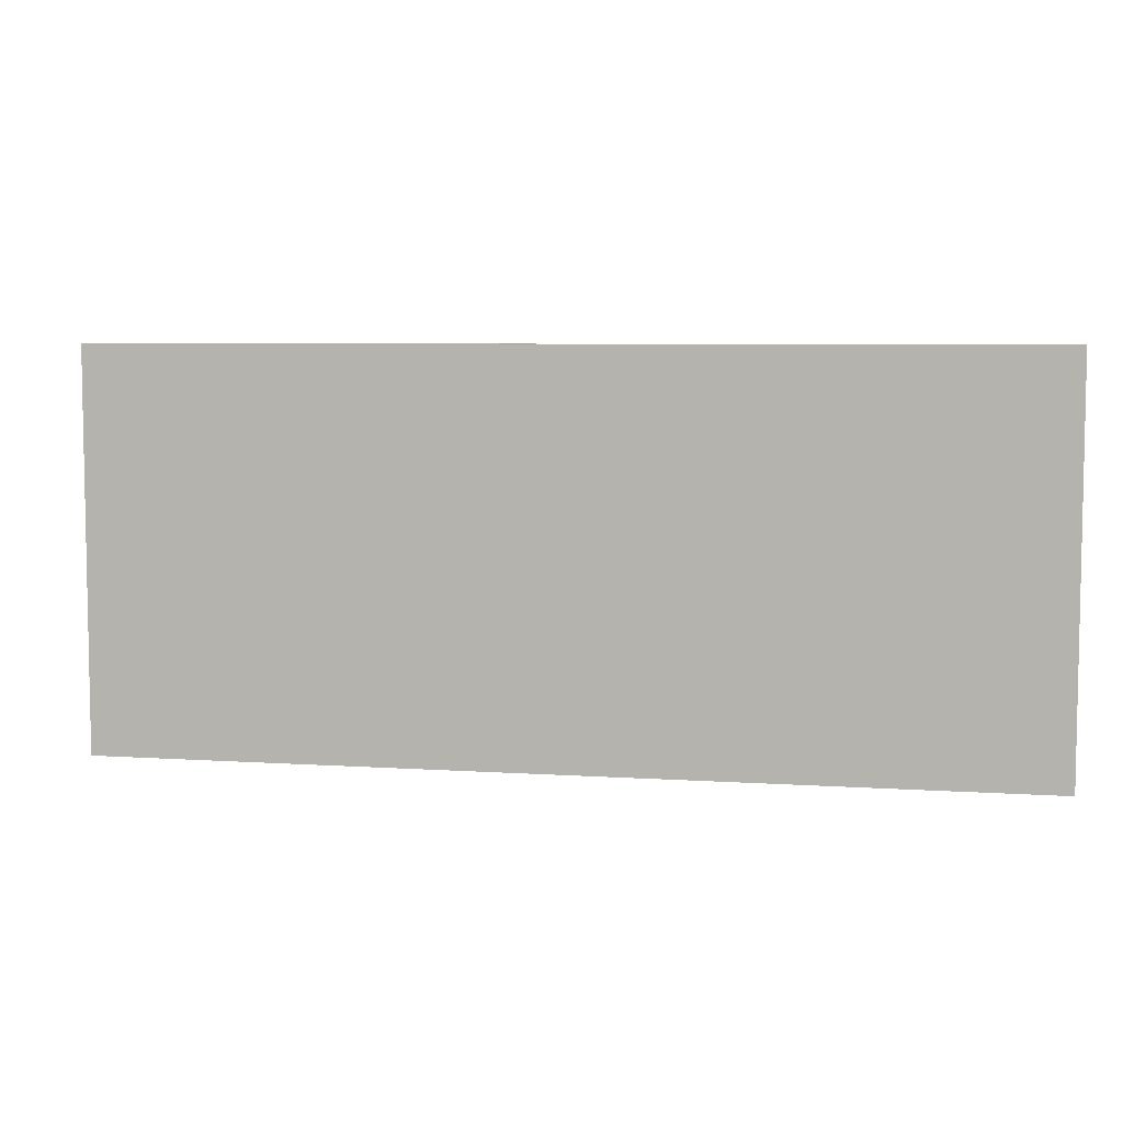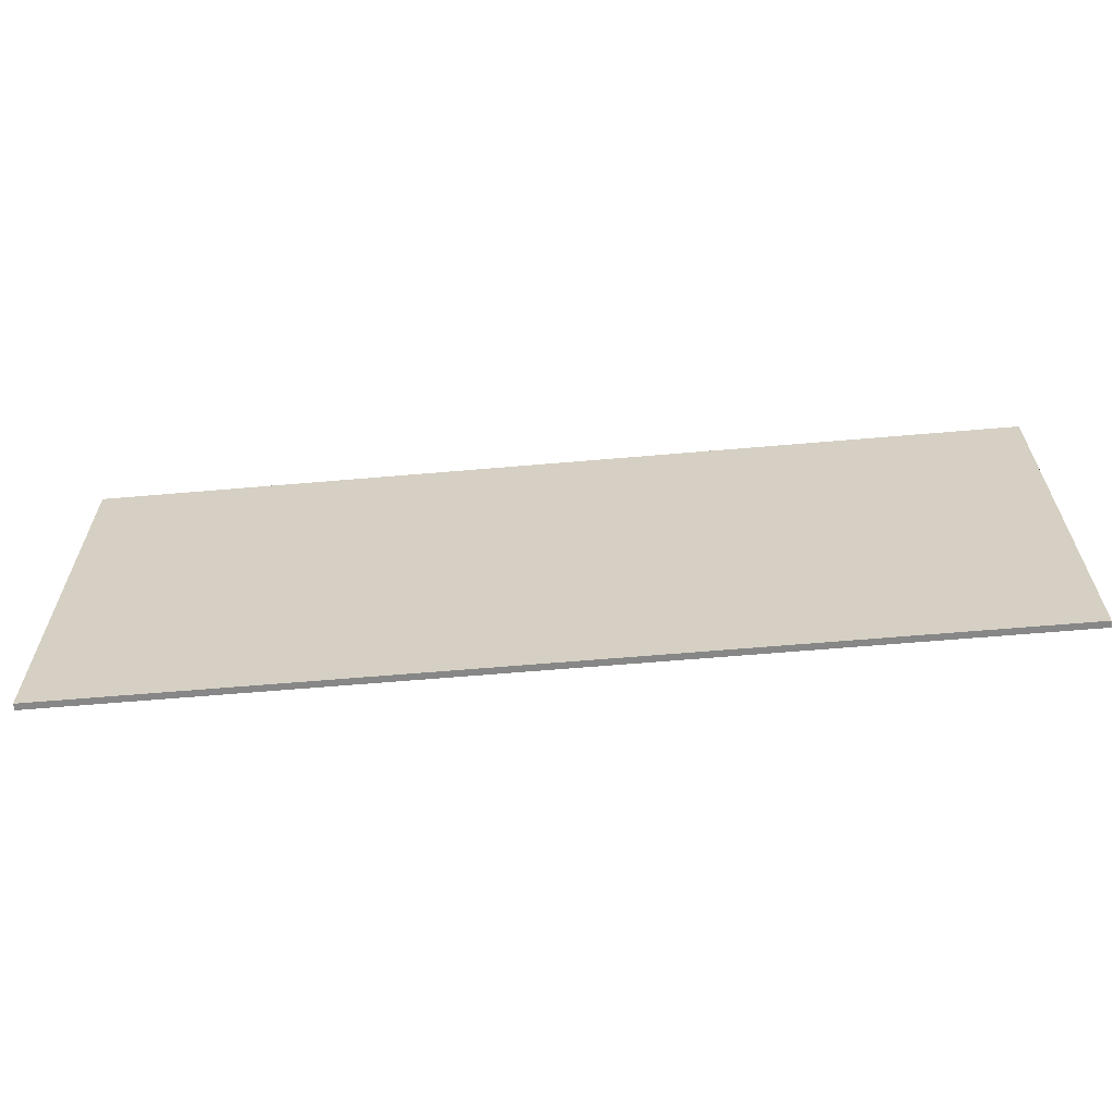
<metadata>
{"format":"obj","ext":"obj","renderer":"f3d","projection":"perspective","resolution":1024,"background":"white","views":[{"elev":6.3,"azim":11.2,"up":"+Z"},{"elev":-62.5,"azim":-175.0,"up":"+Z"}]}
</metadata>
<code>
v 0.875 0 0.375
v 0.875 0 -0.375
v -0.875 0 -0.375
v -0.875 0 0.375
v -0.875 -0.0125 0.375
v 0.875 -0.0125 0.375
v 0.875 0 0.375
v -0.875 0 0.375
v -0.875 -0.0125 -0.375
v -0.875 -0.0125 0.375
v -0.875 0 0.375
v -0.875 0 -0.375
v 0.875 -0.0125 -0.375
v -0.875 -0.0125 -0.375
v -0.875 0 -0.375
v 0.875 0 -0.375
v 0.875 -0.0125 0.375
v 0.875 -0.0125 -0.375
v 0.875 0 -0.375
v 0.875 0 0.375
v 0.1524 -0.0125 -0.06314
v 0.165 -0.0125 0
v 0.08 -0.0125 0
v 0.07391 -0.0125 -0.03061
v 0.1167 -0.0125 -0.1167
v 0.1524 -0.0125 -0.06314
v 0.07391 -0.0125 -0.03061
v 0.05657 -0.0125 -0.05657
v 0.06314 -0.0125 -0.1524
v 0.1167 -0.0125 -0.1167
v 0.05657 -0.0125 -0.05657
v 0.03061 -0.0125 -0.07391
v 0 -0.0125 -0.165
v 0.06314 -0.0125 -0.1524
v 0.03061 -0.0125 -0.07391
v 0 -0.0125 -0.08
v -0.06314 -0.0125 -0.1524
v 0 -0.0125 -0.165
v 0 -0.0125 -0.08
v -0.03061 -0.0125 -0.07391
v -0.1167 -0.0125 -0.1167
v -0.06314 -0.0125 -0.1524
v -0.03061 -0.0125 -0.07391
v -0.05657 -0.0125 -0.05657
v -0.1524 -0.0125 -0.06314
v -0.1167 -0.0125 -0.1167
v -0.05657 -0.0125 -0.05657
v -0.07391 -0.0125 -0.03061
v -0.165 -0.0125 0
v -0.1524 -0.0125 -0.06314
v -0.07391 -0.0125 -0.03061
v -0.08 -0.0125 0
v -0.1524 -0.0125 0.06314
v -0.165 -0.0125 0
v -0.08 -0.0125 0
v -0.07391 -0.0125 0.03061
v -0.1167 -0.0125 0.1167
v -0.1524 -0.0125 0.06314
v -0.07391 -0.0125 0.03061
v -0.05657 -0.0125 0.05657
v -0.06314 -0.0125 0.1524
v -0.1167 -0.0125 0.1167
v -0.05657 -0.0125 0.05657
v -0.03061 -0.0125 0.07391
v 0 -0.0125 0.165
v -0.06314 -0.0125 0.1524
v -0.03061 -0.0125 0.07391
v 0 -0.0125 0.08
v 0.06314 -0.0125 0.1524
v 0 -0.0125 0.165
v 0 -0.0125 0.08
v 0.03061 -0.0125 0.07391
v 0.1167 -0.0125 0.1167
v 0.06314 -0.0125 0.1524
v 0.03061 -0.0125 0.07391
v 0.05657 -0.0125 0.05657
v 0.1524 -0.0125 0.06314
v 0.1167 -0.0125 0.1167
v 0.05657 -0.0125 0.05657
v 0.07391 -0.0125 0.03061
v 0.165 -0.0125 0
v 0.1524 -0.0125 0.06314
v 0.07391 -0.0125 0.03061
v 0.08 -0.0125 0
v -0.5 -0.0125 0.295
v -0.83 -0.0125 0.295
v -0.83 -0.0125 0
v -0.83 -0.0125 0
v -0.83 -0.0125 -0.295
v -0.5 -0.0125 -0.295
v 0.83 -0.0125 0.295
v 0.5 -0.0125 0.295
v 0.83 -0.0125 0
v 0.83 -0.0125 0
v 0.5 -0.0125 -0.295
v 0.83 -0.0125 -0.295
v -0.41 -0.0125 0.2
v -0.55 -0.0125 0.065
v -0.275 -0.0125 0.065
v -0.2633 -0.0125 0.1091
v -0.41 -0.0125 0.2
v -0.2633 -0.0125 0.1091
v -0.2015 -0.0125 0.2015
v -0.5 -0.0125 0.295
v 0 -0.0125 0.285
v 0 -0.0125 0.295
v -0.5 -0.0125 0.295
v -0.1091 -0.0125 0.2633
v -0.5 -0.0125 0.295
v -0.2015 -0.0125 0.2015
v -0.1091 -0.0125 0.2633
v 0.275 -0.0125 0.065
v 0.55 -0.0125 0.065
v 0.41 -0.0125 0.2
v 0.2633 -0.0125 0.1091
v 0.2015 -0.0125 0.2015
v 0.2633 -0.0125 0.1091
v 0.41 -0.0125 0.2
v 0.5 -0.0125 0.295
v 0.5 -0.0125 0.295
v 0.1091 -0.0125 0.2633
v 0.2015 -0.0125 0.2015
v 0 -0.0125 0.285
v 0.1091 -0.0125 0.2633
v 0.5 -0.0125 0.295
v 0 -0.0125 0.295
v -0.275 -0.0125 -0.065
v -0.55 -0.0125 -0.065
v -0.41 -0.0125 -0.2
v -0.2633 -0.0125 -0.1091
v -0.2015 -0.0125 -0.2015
v -0.2633 -0.0125 -0.1091
v -0.41 -0.0125 -0.2
v -0.5 -0.0125 -0.295
v -0.5 -0.0125 -0.295
v 0 -0.0125 -0.295
v 0 -0.0125 -0.285
v -0.1091 -0.0125 -0.2633
v -0.2015 -0.0125 -0.2015
v -0.5 -0.0125 -0.295
v -0.1091 -0.0125 -0.2633
v 0 -0.0125 -0.285
v 0 -0.0125 -0.295
v 0.5 -0.0125 -0.295
v 0.1091 -0.0125 -0.2633
v 0.2015 -0.0125 -0.2015
v 0.1091 -0.0125 -0.2633
v 0.5 -0.0125 -0.295
v 0.41 -0.0125 -0.2
v 0.55 -0.0125 -0.065
v 0.275 -0.0125 -0.065
v 0.2633 -0.0125 -0.1091
v 0.41 -0.0125 -0.2
v 0.2633 -0.0125 -0.1091
v 0.2015 -0.0125 -0.2015
v 0.5 -0.0125 -0.295
v 0 -0.0125 0
v -0.04158 -0.0125 0.01722
v -0.045 -0.0125 0
v -0.04158 -0.0125 -0.01722
v 0 -0.0125 0
v -0.04158 -0.0125 -0.01722
v -0.03182 -0.0125 -0.03182
v -0.01722 -0.0125 -0.04158
v 0 -0.0125 0
v -0.01722 -0.0125 -0.04158
v 0 -0.0125 -0.045
v 0.01722 -0.0125 -0.04158
v 0 -0.0125 0
v 0.01722 -0.0125 -0.04158
v 0.03182 -0.0125 -0.03182
v 0.04158 -0.0125 -0.01722
v 0 -0.0125 0
v 0.04158 -0.0125 -0.01722
v 0.045 -0.0125 0
v 0.04158 -0.0125 0.01722
v 0 -0.0125 0
v 0.04158 -0.0125 0.01722
v 0.03182 -0.0125 0.03182
v 0.01722 -0.0125 0.04158
v 0 -0.0125 0
v 0.01722 -0.0125 0.04158
v 0 -0.0125 0.045
v -0.01722 -0.0125 0.04158
v 0 -0.0125 0
v -0.01722 -0.0125 0.04158
v -0.03182 -0.0125 0.03182
v -0.04158 -0.0125 0.01722
v 0.045 -0.0125 0
v 0.04158 -0.0125 -0.01722
v 0.07391 -0.0125 -0.03061
v 0.08 -0.0125 0
v 0.04158 -0.0125 -0.01722
v 0.03182 -0.0125 -0.03182
v 0.05657 -0.0125 -0.05657
v 0.07391 -0.0125 -0.03061
v 0.03061 -0.0125 -0.07391
v 0.05657 -0.0125 -0.05657
v 0.03182 -0.0125 -0.03182
v 0.01722 -0.0125 -0.04158
v 0.01722 -0.0125 -0.04158
v 0 -0.0125 -0.045
v 0 -0.0125 -0.08
v 0.03061 -0.0125 -0.07391
v -0.03061 -0.0125 -0.07391
v 0 -0.0125 -0.08
v 0 -0.0125 -0.045
v -0.01722 -0.0125 -0.04158
v -0.05657 -0.0125 -0.05657
v -0.03061 -0.0125 -0.07391
v -0.01722 -0.0125 -0.04158
v -0.03182 -0.0125 -0.03182
v -0.07391 -0.0125 -0.03061
v -0.05657 -0.0125 -0.05657
v -0.03182 -0.0125 -0.03182
v -0.04158 -0.0125 -0.01722
v -0.08 -0.0125 0
v -0.07391 -0.0125 -0.03061
v -0.04158 -0.0125 -0.01722
v -0.045 -0.0125 0
v -0.07391 -0.0125 0.03061
v -0.08 -0.0125 0
v -0.045 -0.0125 0
v -0.04158 -0.0125 0.01722
v -0.03182 -0.0125 0.03182
v -0.01722 -0.0125 0.04158
v -0.03061 -0.0125 0.07391
v -0.05657 -0.0125 0.05657
v -0.05657 -0.0125 0.05657
v -0.07391 -0.0125 0.03061
v -0.04158 -0.0125 0.01722
v -0.03182 -0.0125 0.03182
v 0 -0.0125 0.08
v -0.03061 -0.0125 0.07391
v -0.01722 -0.0125 0.04158
v 0 -0.0125 0.045
v 0.03061 -0.0125 0.07391
v 0 -0.0125 0.08
v 0 -0.0125 0.045
v 0.01722 -0.0125 0.04158
v 0.05657 -0.0125 0.05657
v 0.03061 -0.0125 0.07391
v 0.01722 -0.0125 0.04158
v 0.03182 -0.0125 0.03182
v 0.03182 -0.0125 0.03182
v 0.04158 -0.0125 0.01722
v 0.07391 -0.0125 0.03061
v 0.05657 -0.0125 0.05657
v 0.04158 -0.0125 0.01722
v 0.045 -0.0125 0
v 0.08 -0.0125 0
v 0.07391 -0.0125 0.03061
v -0.165 -0.0125 0
v -0.1524 -0.0125 0.06314
v -0.1848 -0.0125 0.07654
v -0.2 -0.0125 0
v -0.1524 -0.0125 -0.06314
v -0.165 -0.0125 0
v -0.2 -0.0125 0
v -0.1848 -0.0125 -0.07654
v -0.1167 -0.0125 -0.1167
v -0.1524 -0.0125 -0.06314
v -0.1848 -0.0125 -0.07654
v -0.1414 -0.0125 -0.1414
v -0.06314 -0.0125 -0.1524
v -0.1167 -0.0125 -0.1167
v -0.1414 -0.0125 -0.1414
v -0.07654 -0.0125 -0.1848
v 0 -0.0125 -0.165
v -0.06314 -0.0125 -0.1524
v -0.07654 -0.0125 -0.1848
v 0 -0.0125 -0.2
v 0.06314 -0.0125 -0.1524
v 0 -0.0125 -0.165
v 0 -0.0125 -0.2
v 0.07654 -0.0125 -0.1848
v 0.1167 -0.0125 -0.1167
v 0.06314 -0.0125 -0.1524
v 0.07654 -0.0125 -0.1848
v 0.1414 -0.0125 -0.1414
v 0.1524 -0.0125 -0.06314
v 0.1167 -0.0125 -0.1167
v 0.1414 -0.0125 -0.1414
v 0.1848 -0.0125 -0.07654
v 0.165 -0.0125 0
v 0.1524 -0.0125 -0.06314
v 0.1848 -0.0125 -0.07654
v 0.2 -0.0125 0
v 0.1524 -0.0125 0.06314
v 0.165 -0.0125 0
v 0.2 -0.0125 0
v 0.1848 -0.0125 0.07654
v 0.1167 -0.0125 0.1167
v 0.1524 -0.0125 0.06314
v 0.1848 -0.0125 0.07654
v 0.1414 -0.0125 0.1414
v 0.06314 -0.0125 0.1524
v 0.1167 -0.0125 0.1167
v 0.1414 -0.0125 0.1414
v 0.07654 -0.0125 0.1848
v 0 -0.0125 0.165
v 0.06314 -0.0125 0.1524
v 0.07654 -0.0125 0.1848
v 0 -0.0125 0.2
v -0.06314 -0.0125 0.1524
v 0 -0.0125 0.165
v 0 -0.0125 0.2
v -0.07654 -0.0125 0.1848
v -0.1167 -0.0125 0.1167
v -0.06314 -0.0125 0.1524
v -0.07654 -0.0125 0.1848
v -0.1414 -0.0125 0.1414
v -0.1524 -0.0125 0.06314
v -0.1167 -0.0125 0.1167
v -0.1414 -0.0125 0.1414
v -0.1848 -0.0125 0.07654
v 0.248 -0.0125 -0.035
v 0.2 -0.0125 0
v 0.1848 -0.0125 -0.07654
v 0.2356 -0.0125 -0.09759
v 0.2356 -0.0125 -0.09759
v 0.1848 -0.0125 -0.07654
v 0.1414 -0.0125 -0.1414
v 0.1803 -0.0125 -0.1803
v 0.1803 -0.0125 -0.1803
v 0.1414 -0.0125 -0.1414
v 0.07654 -0.0125 -0.1848
v 0.09759 -0.0125 -0.2356
v 0.09759 -0.0125 -0.2356
v 0.07654 -0.0125 -0.1848
v 0 -0.0125 -0.2
v 0 -0.0125 -0.255
v 0 -0.0125 -0.255
v 0 -0.0125 -0.2
v -0.07654 -0.0125 -0.1848
v -0.09759 -0.0125 -0.2356
v -0.09759 -0.0125 -0.2356
v -0.07654 -0.0125 -0.1848
v -0.1414 -0.0125 -0.1414
v -0.1803 -0.0125 -0.1803
v -0.1803 -0.0125 -0.1803
v -0.1414 -0.0125 -0.1414
v -0.1848 -0.0125 -0.07654
v -0.2356 -0.0125 -0.09759
v -0.2356 -0.0125 -0.09759
v -0.1848 -0.0125 -0.07654
v -0.2 -0.0125 0
v -0.248 -0.0125 -0.035
v -0.255 -0.0125 0
v -0.248 -0.0125 -0.035
v -0.2 -0.0125 0
v -0.248 -0.0125 0.035
v -0.2 -0.0125 0
v -0.1848 -0.0125 0.07654
v -0.2356 -0.0125 0.09759
v -0.248 -0.0125 0.035
v -0.1848 -0.0125 0.07654
v -0.1414 -0.0125 0.1414
v -0.1803 -0.0125 0.1803
v -0.2356 -0.0125 0.09759
v -0.1803 -0.0125 0.1803
v -0.1414 -0.0125 0.1414
v -0.07654 -0.0125 0.1848
v -0.09759 -0.0125 0.2356
v -0.09759 -0.0125 0.2356
v -0.07654 -0.0125 0.1848
v 0 -0.0125 0.2
v 0 -0.0125 0.255
v 0 -0.0125 0.255
v 0 -0.0125 0.2
v 0.07654 -0.0125 0.1848
v 0.09759 -0.0125 0.2356
v 0.09759 -0.0125 0.2356
v 0.07654 -0.0125 0.1848
v 0.1414 -0.0125 0.1414
v 0.1803 -0.0125 0.1803
v 0.1803 -0.0125 0.1803
v 0.1414 -0.0125 0.1414
v 0.1848 -0.0125 0.07654
v 0.2356 -0.0125 0.09759
v 0.2356 -0.0125 0.09759
v 0.1848 -0.0125 0.07654
v 0.2 -0.0125 0
v 0.248 -0.0125 0.035
v 0.255 -0.0125 0
v 0.248 -0.0125 0.035
v 0.2 -0.0125 0
v 0.248 -0.0125 -0.035
v -0.2633 -0.0125 0.1091
v -0.2356 -0.0125 0.09759
v -0.1803 -0.0125 0.1803
v -0.2015 -0.0125 0.2015
v -0.2015 -0.0125 0.2015
v -0.1803 -0.0125 0.1803
v -0.09759 -0.0125 0.2356
v -0.1091 -0.0125 0.2633
v -0.1091 -0.0125 0.2633
v -0.09759 -0.0125 0.2356
v 0 -0.0125 0.255
v 0 -0.0125 0.285
v 0 -0.0125 0.285
v 0 -0.0125 0.255
v 0.09759 -0.0125 0.2356
v 0.1091 -0.0125 0.2633
v 0.1091 -0.0125 0.2633
v 0.09759 -0.0125 0.2356
v 0.1803 -0.0125 0.1803
v 0.2015 -0.0125 0.2015
v 0.2015 -0.0125 0.2015
v 0.1803 -0.0125 0.1803
v 0.2356 -0.0125 0.09759
v 0.2633 -0.0125 0.1091
v 0.1803 -0.0125 -0.1803
v 0.2015 -0.0125 -0.2015
v 0.2633 -0.0125 -0.1091
v 0.2356 -0.0125 -0.09759
v 0.2015 -0.0125 -0.2015
v 0.1803 -0.0125 -0.1803
v 0.09759 -0.0125 -0.2356
v 0.1091 -0.0125 -0.2633
v 0.1091 -0.0125 -0.2633
v 0.09759 -0.0125 -0.2356
v 0 -0.0125 -0.255
v 0 -0.0125 -0.285
v 0 -0.0125 -0.285
v 0 -0.0125 -0.255
v -0.09759 -0.0125 -0.2356
v -0.1091 -0.0125 -0.2633
v -0.1091 -0.0125 -0.2633
v -0.09759 -0.0125 -0.2356
v -0.1803 -0.0125 -0.1803
v -0.2015 -0.0125 -0.2015
v -0.2015 -0.0125 -0.2015
v -0.1803 -0.0125 -0.1803
v -0.2356 -0.0125 -0.09759
v -0.2633 -0.0125 -0.1091
v -0.275 -0.0125 0.065
v -0.248 -0.0125 0.035
v -0.2356 -0.0125 0.09759
v -0.2633 -0.0125 0.1091
v 0.2356 -0.0125 0.09759
v 0.248 -0.0125 0.035
v 0.275 -0.0125 0.065
v 0.2633 -0.0125 0.1091
v -0.2356 -0.0125 -0.09759
v -0.248 -0.0125 -0.035
v -0.275 -0.0125 -0.065
v -0.2633 -0.0125 -0.1091
v 0.2356 -0.0125 -0.09759
v 0.2633 -0.0125 -0.1091
v 0.275 -0.0125 -0.065
v 0.248 -0.0125 -0.035
v -0.5 -0.0125 0.295
v -0.83 -0.0125 0
v -0.78 -0.0125 0
v -0.5 -0.0125 0.245
v -0.41 -0.0125 0.2
v -0.5 -0.0125 0.295
v -0.5 -0.0125 0.245
v -0.46 -0.0125 0.2
v -0.635 -0.0125 0.035
v -0.248 -0.0125 0.035
v -0.275 -0.0125 0.065
v -0.55 -0.0125 0.065
v -0.46 -0.0125 0.2
v -0.635 -0.0125 0.035
v -0.55 -0.0125 0.065
v -0.41 -0.0125 0.2
v -0.78 -0.0125 0
v -0.83 -0.0125 0
v -0.5 -0.0125 -0.295
v -0.5 -0.0125 -0.245
v -0.5 -0.0125 -0.245
v -0.5 -0.0125 -0.295
v -0.41 -0.0125 -0.2
v -0.46 -0.0125 -0.2
v -0.275 -0.0125 -0.065
v -0.248 -0.0125 -0.035
v -0.635 -0.0125 -0.035
v -0.55 -0.0125 -0.065
v -0.55 -0.0125 -0.065
v -0.635 -0.0125 -0.035
v -0.46 -0.0125 -0.2
v -0.41 -0.0125 -0.2
v -0.635 -0.0125 0.035
v -0.46 -0.0125 0.2
v -0.5 -0.0125 0.245
v -0.78 -0.0125 0
v -0.5 -0.0125 -0.245
v -0.46 -0.0125 -0.2
v -0.635 -0.0125 -0.035
v -0.78 -0.0125 0
v -0.635 -0.0125 0.035
v -0.78 -0.0125 0
v -0.635 -0.0125 -0.035
v -0.255 -0.0125 0
v -0.248 -0.0125 0.035
v -0.635 -0.0125 0.035
v -0.255 -0.0125 0
v -0.255 -0.0125 0
v -0.635 -0.0125 -0.035
v -0.248 -0.0125 -0.035
v 0.275 -0.0125 0.065
v 0.248 -0.0125 0.035
v 0.635 -0.0125 0.035
v 0.55 -0.0125 0.065
v 0.55 -0.0125 0.065
v 0.635 -0.0125 0.035
v 0.46 -0.0125 0.2
v 0.41 -0.0125 0.2
v 0.41 -0.0125 0.2
v 0.46 -0.0125 0.2
v 0.5 -0.0125 0.245
v 0.5 -0.0125 0.295
v 0.5 -0.0125 0.295
v 0.5 -0.0125 0.245
v 0.78 -0.0125 0
v 0.83 -0.0125 0
v 0.5 -0.0125 -0.295
v 0.83 -0.0125 0
v 0.78 -0.0125 0
v 0.505 -0.0125 -0.245
v 0.41 -0.0125 -0.2
v 0.5 -0.0125 -0.295
v 0.505 -0.0125 -0.245
v 0.46 -0.0125 -0.2
v 0.55 -0.0125 -0.065
v 0.41 -0.0125 -0.2
v 0.46 -0.0125 -0.2
v 0.635 -0.0125 -0.035
v 0.275 -0.0125 -0.065
v 0.55 -0.0125 -0.065
v 0.635 -0.0125 -0.035
v 0.248 -0.0125 -0.035
v 0.635 -0.0125 0.035
v 0.78 -0.0125 0
v 0.5 -0.0125 0.245
v 0.46 -0.0125 0.2
v 0.505 -0.0125 -0.245
v 0.78 -0.0125 0
v 0.635 -0.0125 -0.035
v 0.46 -0.0125 -0.2
v 0.635 -0.0125 -0.035
v 0.78 -0.0125 0
v 0.635 -0.0125 0.035
v 0.255 -0.0125 0
v 0.635 -0.0125 0.035
v 0.248 -0.0125 0.035
v 0.255 -0.0125 0
v 0.255 -0.0125 0
v 0.248 -0.0125 -0.035
v 0.635 -0.0125 -0.035
v -0.83 -0.0125 0.295
v -0.875 -0.0125 0.375
v -0.875 -0.0125 -0.375
v -0.83 -0.0125 -0.295
v 0.875 -0.0125 -0.375
v 0.875 -0.0125 0.375
v 0.83 -0.0125 0.295
v 0.83 -0.0125 -0.295
v 0.875 -0.0125 -0.375
v 0.83 -0.0125 -0.295
v -0.83 -0.0125 -0.295
v -0.875 -0.0125 -0.375
v -0.875 -0.0125 0.375
v -0.83 -0.0125 0.295
v 0.83 -0.0125 0.295
v 0.875 -0.0125 0.375
g mesh3634430
f 1 2 3
f 3 4 1
f 5 6 7
f 7 8 5
f 9 10 11
f 11 12 9
f 13 14 15
f 15 16 13
f 17 18 19
f 19 20 17
g mesh3634432
f 21 22 23
f 23 24 21
f 25 26 27
f 27 28 25
f 29 30 31
f 31 32 29
f 33 34 35
f 35 36 33
f 37 38 39
f 39 40 37
f 41 42 43
f 43 44 41
f 45 46 47
f 47 48 45
f 49 50 51
f 51 52 49
f 53 54 55
f 55 56 53
f 57 58 59
f 59 60 57
f 61 62 63
f 63 64 61
f 65 66 67
f 67 68 65
f 69 70 71
f 71 72 69
f 73 74 75
f 75 76 73
f 77 78 79
f 79 80 77
f 81 82 83
f 83 84 81
f 85 86 87
f 88 89 90
f 91 92 93
f 94 95 96
f 97 98 99
f 99 100 97
f 101 102 103
f 103 104 101
f 105 106 107
f 107 108 105
f 109 110 111
f 112 113 114
f 114 115 112
f 116 117 118
f 118 119 116
f 120 121 122
f 123 124 125
f 125 126 123
f 127 128 129
f 129 130 127
f 131 132 133
f 133 134 131
f 135 136 137
f 137 138 135
f 139 140 141
f 142 143 144
f 144 145 142
f 146 147 148
f 149 150 151
f 151 152 149
f 153 154 155
f 155 156 153
g mesh3634434
f 157 158 159
f 159 160 157
f 161 162 163
f 163 164 161
f 165 166 167
f 167 168 165
f 169 170 171
f 171 172 169
f 173 174 175
f 175 176 173
f 177 178 179
f 179 180 177
f 181 182 183
f 183 184 181
f 185 186 187
f 187 188 185
f 189 190 191
f 191 192 189
f 193 194 195
f 195 196 193
f 197 198 199
f 199 200 197
f 201 202 203
f 203 204 201
f 205 206 207
f 207 208 205
f 209 210 211
f 211 212 209
f 213 214 215
f 215 216 213
f 217 218 219
f 219 220 217
f 221 222 223
f 223 224 221
f 225 226 227
f 227 228 225
f 229 230 231
f 231 232 229
f 233 234 235
f 235 236 233
f 237 238 239
f 239 240 237
f 241 242 243
f 243 244 241
f 245 246 247
f 247 248 245
f 249 250 251
f 251 252 249
f 253 254 255
f 255 256 253
f 257 258 259
f 259 260 257
f 261 262 263
f 263 264 261
f 265 266 267
f 267 268 265
f 269 270 271
f 271 272 269
f 273 274 275
f 275 276 273
f 277 278 279
f 279 280 277
f 281 282 283
f 283 284 281
f 285 286 287
f 287 288 285
f 289 290 291
f 291 292 289
f 293 294 295
f 295 296 293
f 297 298 299
f 299 300 297
f 301 302 303
f 303 304 301
f 305 306 307
f 307 308 305
f 309 310 311
f 311 312 309
f 313 314 315
f 315 316 313
f 317 318 319
f 319 320 317
f 321 322 323
f 323 324 321
f 325 326 327
f 327 328 325
f 329 330 331
f 331 332 329
f 333 334 335
f 335 336 333
f 337 338 339
f 339 340 337
f 341 342 343
f 343 344 341
f 345 346 347
f 347 348 345
f 349 350 351
f 351 352 349
f 353 354 355
f 355 356 353
f 357 358 359
f 359 360 357
f 361 362 363
f 363 364 361
f 365 366 367
f 367 368 365
f 369 370 371
f 371 372 369
f 373 374 375
f 375 376 373
f 377 378 379
f 379 380 377
f 381 382 383
f 383 384 381
f 385 386 387
f 387 388 385
g mesh3634435
f 389 390 391
f 391 392 389
f 393 394 395
f 395 396 393
f 397 398 399
f 399 400 397
f 401 402 403
f 403 404 401
f 405 406 407
f 407 408 405
f 409 410 411
f 411 412 409
f 413 414 415
f 415 416 413
f 417 418 419
f 419 420 417
f 421 422 423
f 423 424 421
f 425 426 427
f 427 428 425
f 429 430 431
f 431 432 429
f 433 434 435
f 435 436 433
f 437 438 439
f 439 440 437
f 441 442 443
f 443 444 441
f 445 446 447
f 447 448 445
f 449 450 451
f 451 452 449
f 453 454 455
f 455 456 453
f 457 458 459
f 459 460 457
f 461 462 463
f 463 464 461
f 465 466 467
f 467 468 465
f 469 470 471
f 471 472 469
f 473 474 475
f 475 476 473
f 477 478 479
f 479 480 477
f 481 482 483
f 483 484 481
f 485 486 487
f 487 488 485
f 489 490 491
f 491 492 489
f 493 494 495
f 495 496 493
f 497 498 499
f 500 501 502
f 503 504 505
f 505 506 503
f 507 508 509
f 509 510 507
f 511 512 513
f 513 514 511
f 515 516 517
f 517 518 515
f 519 520 521
f 521 522 519
f 523 524 525
f 525 526 523
f 527 528 529
f 529 530 527
f 531 532 533
f 533 534 531
f 535 536 537
f 537 538 535
f 539 540 541
f 541 542 539
f 543 544 545
f 545 546 543
f 547 548 549
f 550 551 552
f 553 554 555
f 555 556 553
f 557 558 559
f 559 560 557
f 561 562 563
f 563 564 561
f 565 566 567
f 567 568 565

</code>
